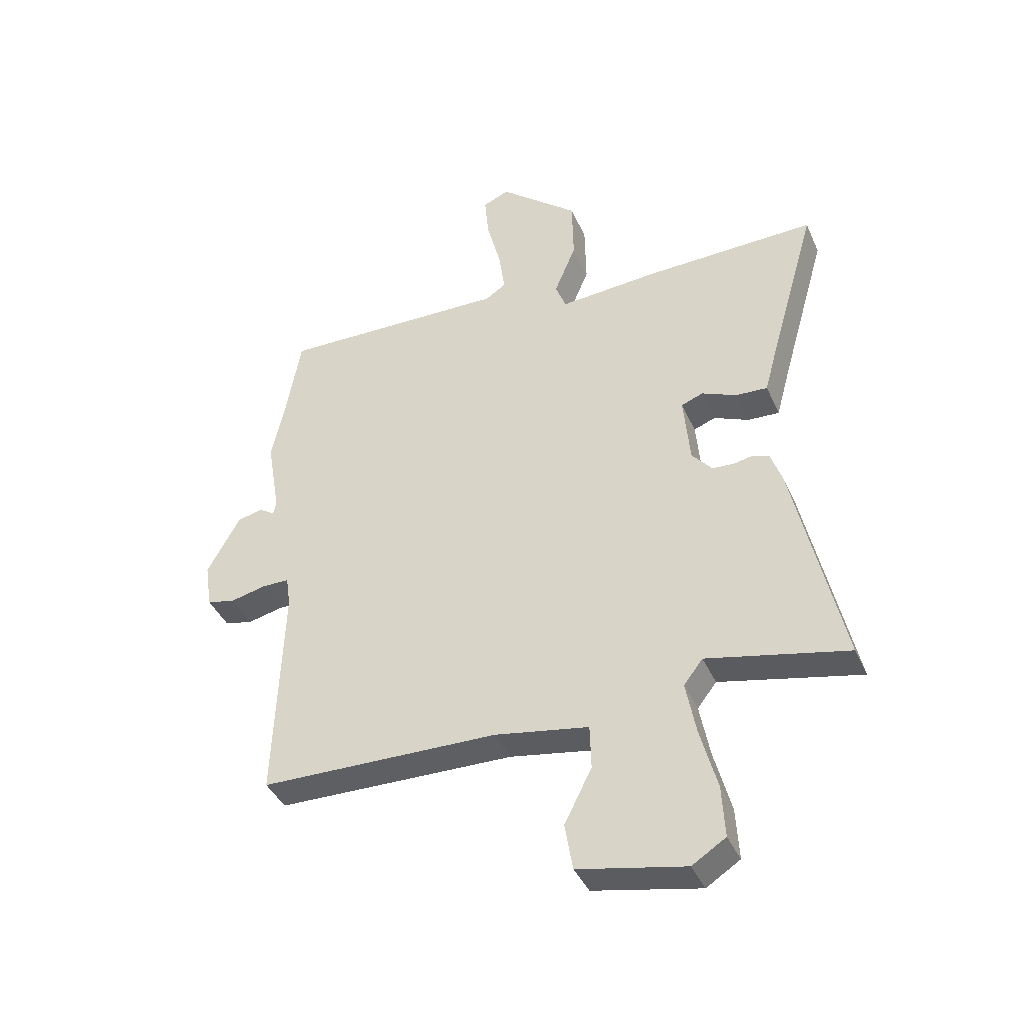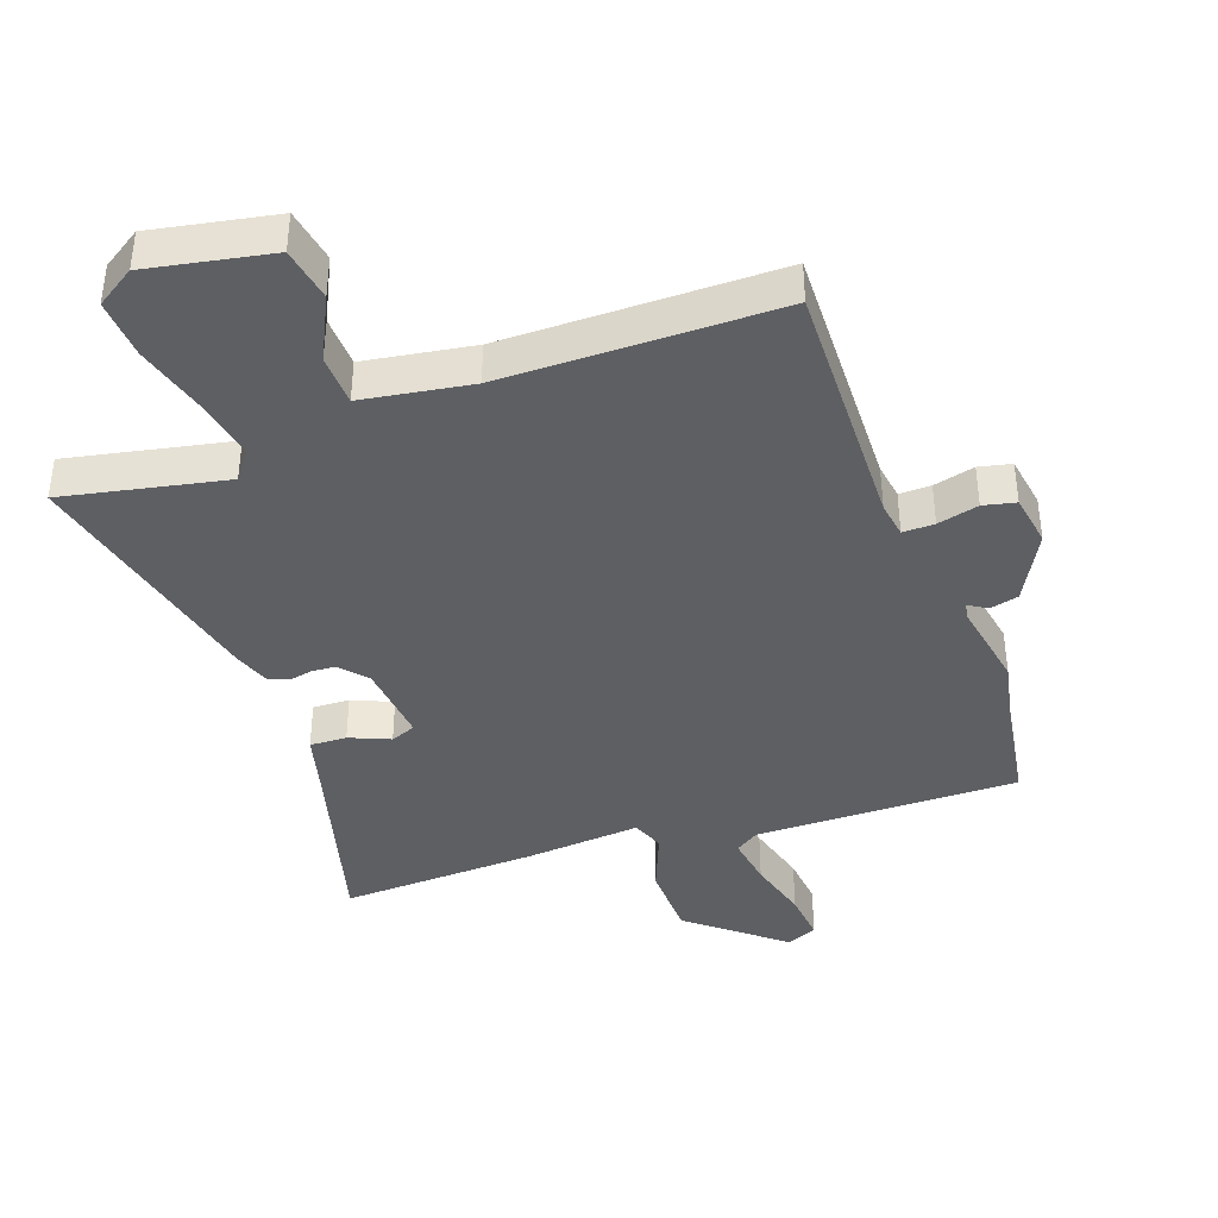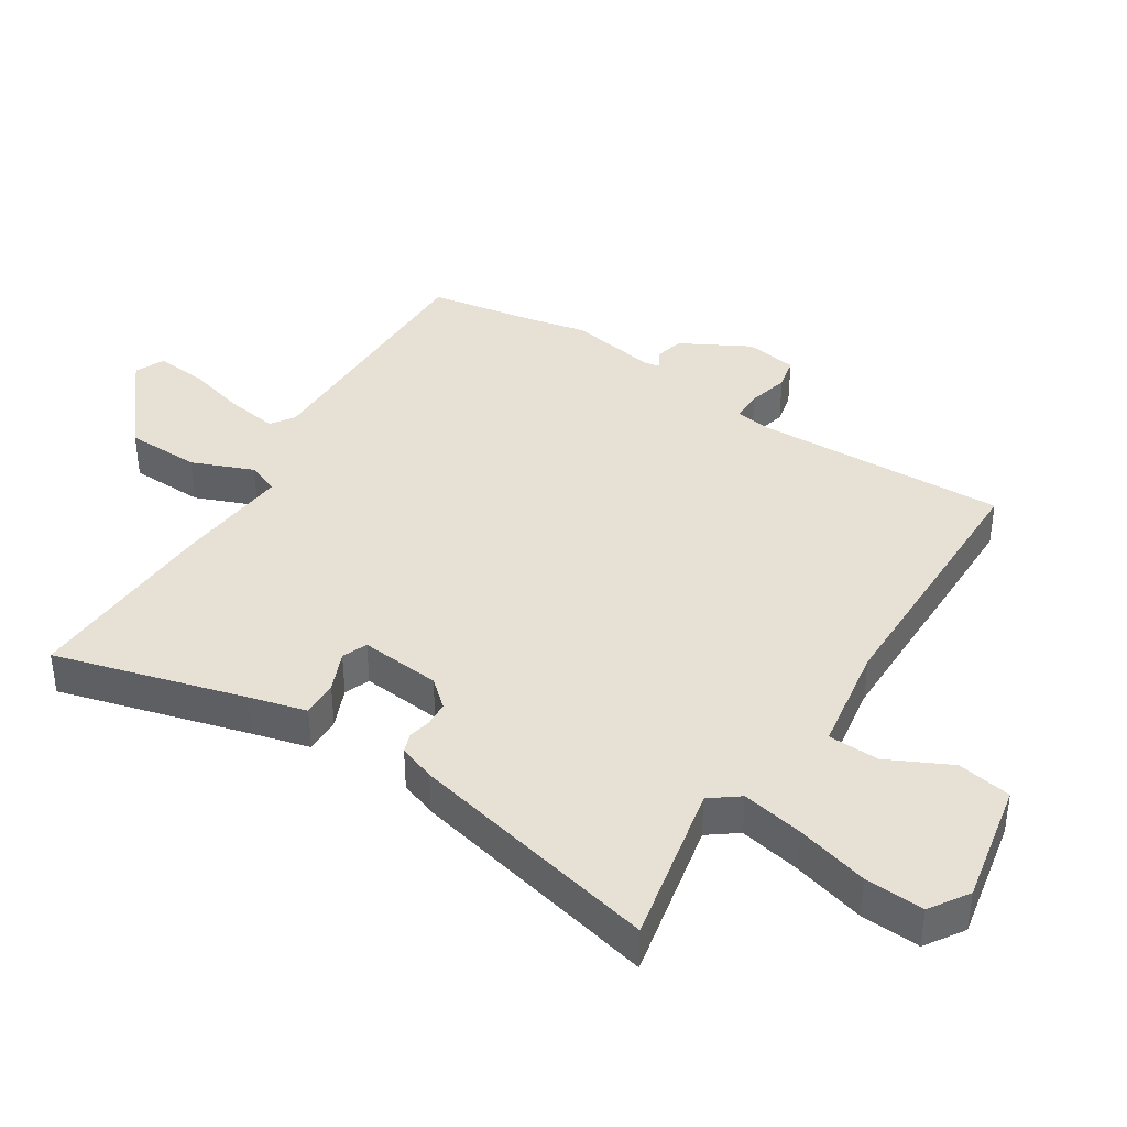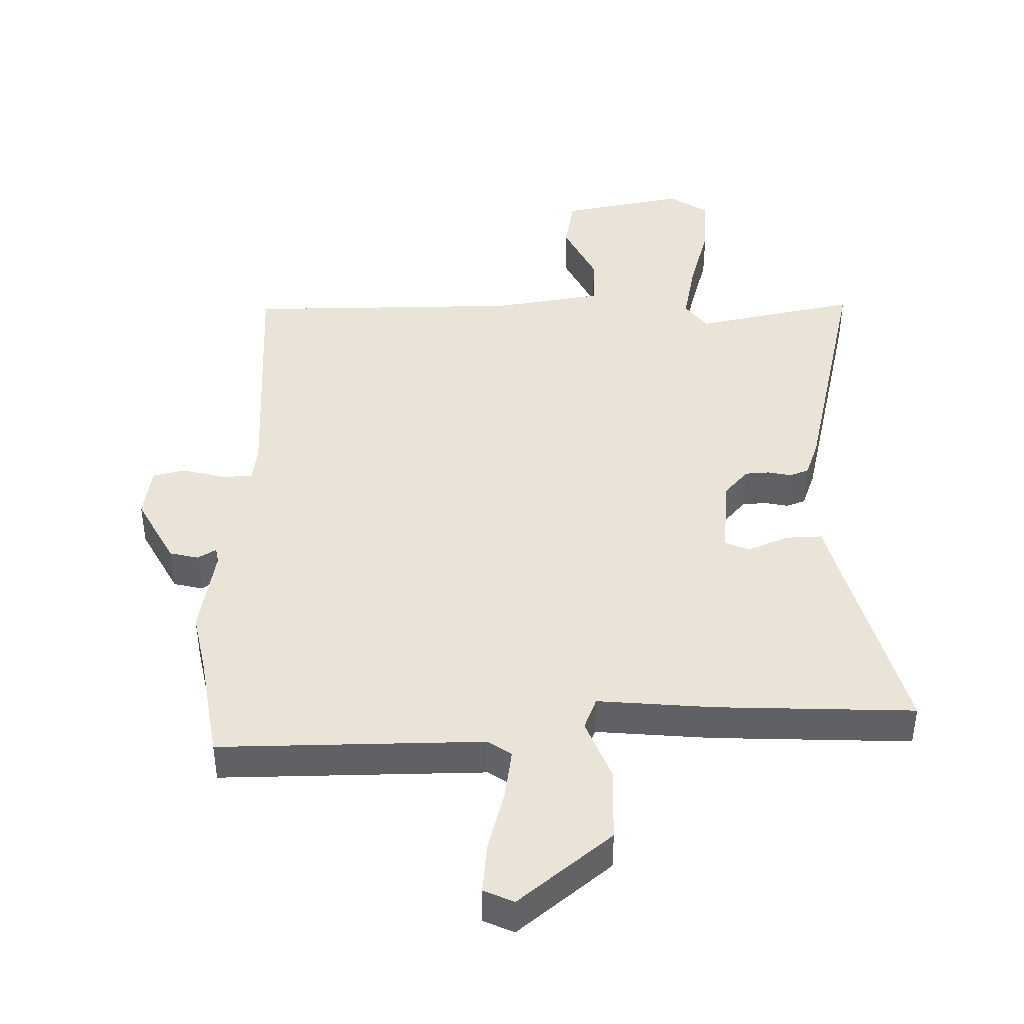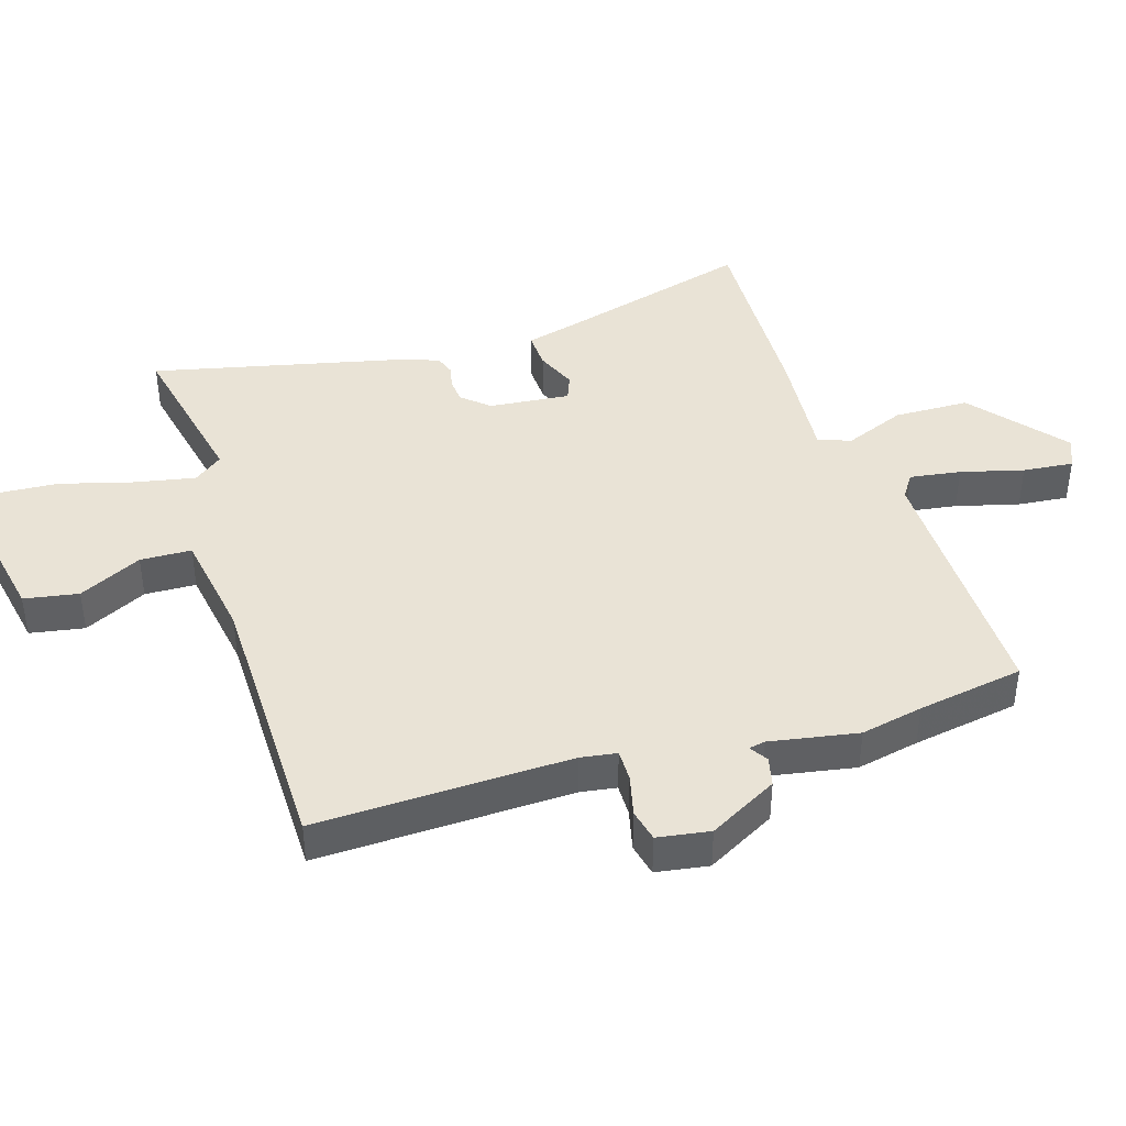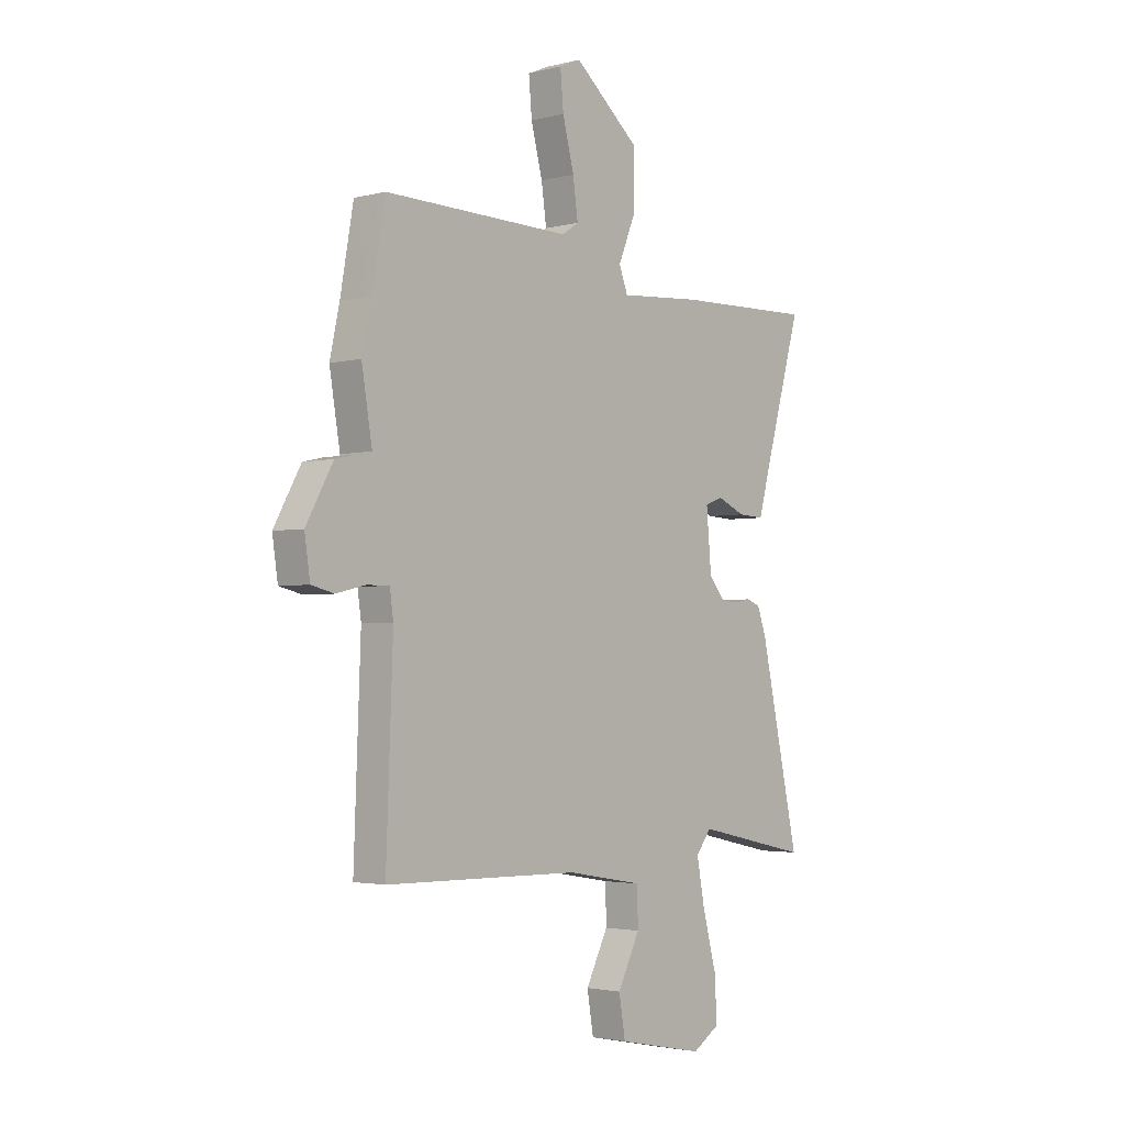
<metadata>
{"format":"obj","ext":"obj","renderer":"f3d","projection":"perspective","resolution":1024,"background":"white","views":[{"elev":-40.4,"azim":22.5,"up":"+Z"},{"elev":-40.3,"azim":-159.6,"up":"+Y"},{"elev":39.3,"azim":123.2,"up":"+Y"},{"elev":43.2,"azim":-0.2,"up":"+Y"},{"elev":42.0,"azim":-106.8,"up":"+Y"},{"elev":-2.6,"azim":-48.8,"up":"+Z"}]}
</metadata>
<code>
v 0.567 0.07 0.481
v 0.483 0.07 0.188
v 0.459 0.07 0.1
v 0.402 0.07 0.103
v 0.34 0.07 0.13
v 0.301 0.07 0.115
v 0.312 0.07 -0.01
v 0.348 0.07 -0.052
v 0.386 0.07 -0.055
v 0.421 0.07 -0.048
v 0.451 0.07 -0.059
v 0.471 0.07 -0.116
v 0.557 0.07 -0.507
v 0.306 0.07 -0.452
v 0.272 0.07 -0.496
v 0.29 0.07 -0.591
v 0.32 0.07 -0.703
v 0.325 0.07 -0.795
v 0.265 0.07 -0.833
v 0.074 0.07 -0.794
v 0.06 0.07 -0.71
v 0.109 0.07 -0.613
v 0.107 0.07 -0.534
v -0.061 0.07 -0.505
v -0.487 0.07 -0.497
v -0.472 0.07 -0.104
v -0.48 0.07 -0.048
v -0.529 0.07 -0.048
v -0.593 0.07 -0.063
v -0.643 0.07 -0.051
v -0.655 0.07 0.03
v -0.596 0.07 0.136
v -0.551 0.07 0.146
v -0.523 0.07 0.128
v -0.518 0.07 0.153
v -0.541 0.07 0.29
v -0.52 0.07 0.386
v -0.491 0.07 0.55
v -0.083 0.07 0.541
v -0.046 0.07 0.565
v -0.057 0.07 0.644
v -0.082 0.07 0.741
v -0.089 0.07 0.819
v -0.042 0.07 0.839
v 0.1 0.07 0.72
v 0.102 0.07 0.604
v 0.063 0.07 0.51
v 0.082 0.07 0.46
v 0.26 0.07 0.473
v 0.567 0 0.481
v 0.483 0 0.188
v 0.459 0 0.1
v 0.402 0 0.103
v 0.34 0 0.13
v 0.301 0 0.115
v 0.312 0 -0.01
v 0.348 0 -0.052
v 0.386 0 -0.055
v 0.421 0 -0.048
v 0.451 0 -0.059
v 0.471 0 -0.116
v 0.557 0 -0.507
v 0.306 0 -0.452
v 0.272 0 -0.496
v 0.29 0 -0.591
v 0.32 0 -0.703
v 0.325 0 -0.795
v 0.265 0 -0.833
v 0.074 0 -0.794
v 0.06 0 -0.71
v 0.109 0 -0.613
v 0.107 0 -0.534
v -0.061 0 -0.505
v -0.487 0 -0.497
v -0.472 0 -0.104
v -0.48 0 -0.048
v -0.529 0 -0.048
v -0.593 0 -0.063
v -0.643 0 -0.051
v -0.655 0 0.03
v -0.596 0 0.136
v -0.551 0 0.146
v -0.523 0 0.128
v -0.518 0 0.153
v -0.541 0 0.29
v -0.52 0 0.386
v -0.491 0 0.55
v -0.083 0 0.541
v -0.046 0 0.565
v -0.057 0 0.644
v -0.082 0 0.741
v -0.089 0 0.819
v -0.042 0 0.839
v 0.1 0 0.72
v 0.102 0 0.604
v 0.063 0 0.51
v 0.082 0 0.46
v 0.26 0 0.473
f 48 49 1 2
f 45 46 47
f 44 45 47
f 43 44 47
f 42 43 47
f 41 42 47
f 40 41 47 48
f 39 40 48
f 48 2 3
f 39 48 3
f 38 39 3
f 37 38 3
f 35 36 37
f 32 33 34
f 31 32 34
f 30 31 34
f 29 30 34
f 28 29 34
f 27 28 34 35
f 24 25 26
f 23 24 26 27
f 20 21 22
f 19 20 22
f 18 19 22
f 17 18 22
f 16 17 22
f 15 16 22 23
f 27 35 37
f 23 27 37
f 15 23 37
f 14 15 37
f 12 13 14
f 11 12 14
f 10 11 14
f 9 10 14
f 3 4 5
f 37 3 5
f 37 5 6
f 14 37 6 7
f 8 9 14
f 7 8 14
f 51 50 98 97
f 96 95 94
f 96 94 93
f 96 93 92
f 96 92 91
f 96 91 90
f 97 96 90 89
f 97 89 88
f 52 51 97
f 52 97 88
f 52 88 87
f 52 87 86
f 86 85 84
f 83 82 81
f 83 81 80
f 83 80 79
f 83 79 78
f 83 78 77
f 84 83 77 76
f 75 74 73
f 76 75 73 72
f 71 70 69
f 71 69 68
f 71 68 67
f 71 67 66
f 71 66 65
f 72 71 65 64
f 86 84 76
f 86 76 72
f 86 72 64
f 86 64 63
f 63 62 61
f 63 61 60
f 63 60 59
f 63 59 58
f 54 53 52
f 54 52 86
f 55 54 86
f 56 55 86 63
f 63 58 57
f 63 57 56
f 1 50 51 2
f 2 51 52 3
f 3 52 53 4
f 4 53 54 5
f 5 54 55 6
f 6 55 56 7
f 7 56 57 8
f 8 57 58 9
f 9 58 59 10
f 10 59 60 11
f 11 60 61 12
f 12 61 62 13
f 13 62 63 14
f 14 63 64 15
f 15 64 65 16
f 16 65 66 17
f 17 66 67 18
f 18 67 68 19
f 19 68 69 20
f 20 69 70 21
f 21 70 71 22
f 22 71 72 23
f 23 72 73 24
f 24 73 74 25
f 25 74 75 26
f 26 75 76 27
f 27 76 77 28
f 28 77 78 29
f 29 78 79 30
f 30 79 80 31
f 31 80 81 32
f 32 81 82 33
f 33 82 83 34
f 34 83 84 35
f 35 84 85 36
f 36 85 86 37
f 37 86 87 38
f 38 87 88 39
f 39 88 89 40
f 40 89 90 41
f 41 90 91 42
f 42 91 92 43
f 43 92 93 44
f 44 93 94 45
f 45 94 95 46
f 46 95 96 47
f 47 96 97 48
f 48 97 98 49
f 49 98 50 1

</code>
